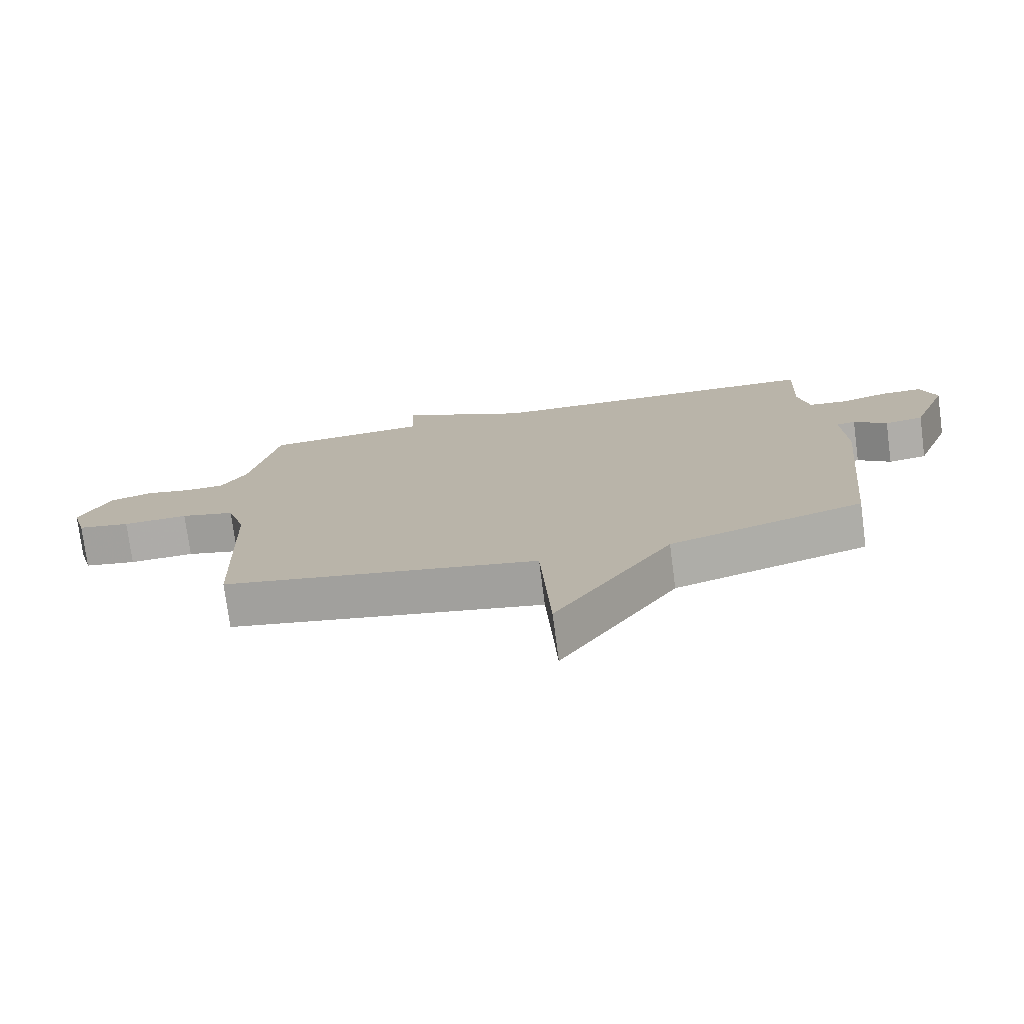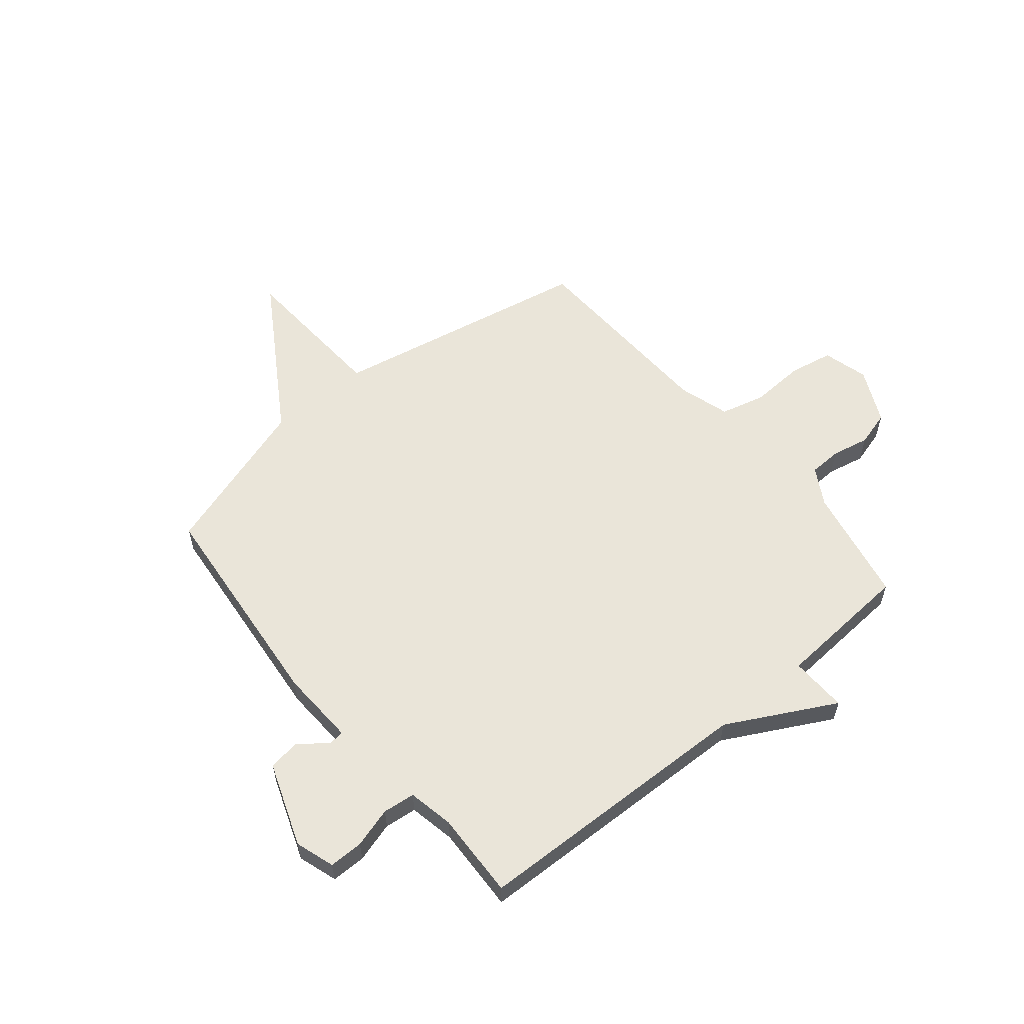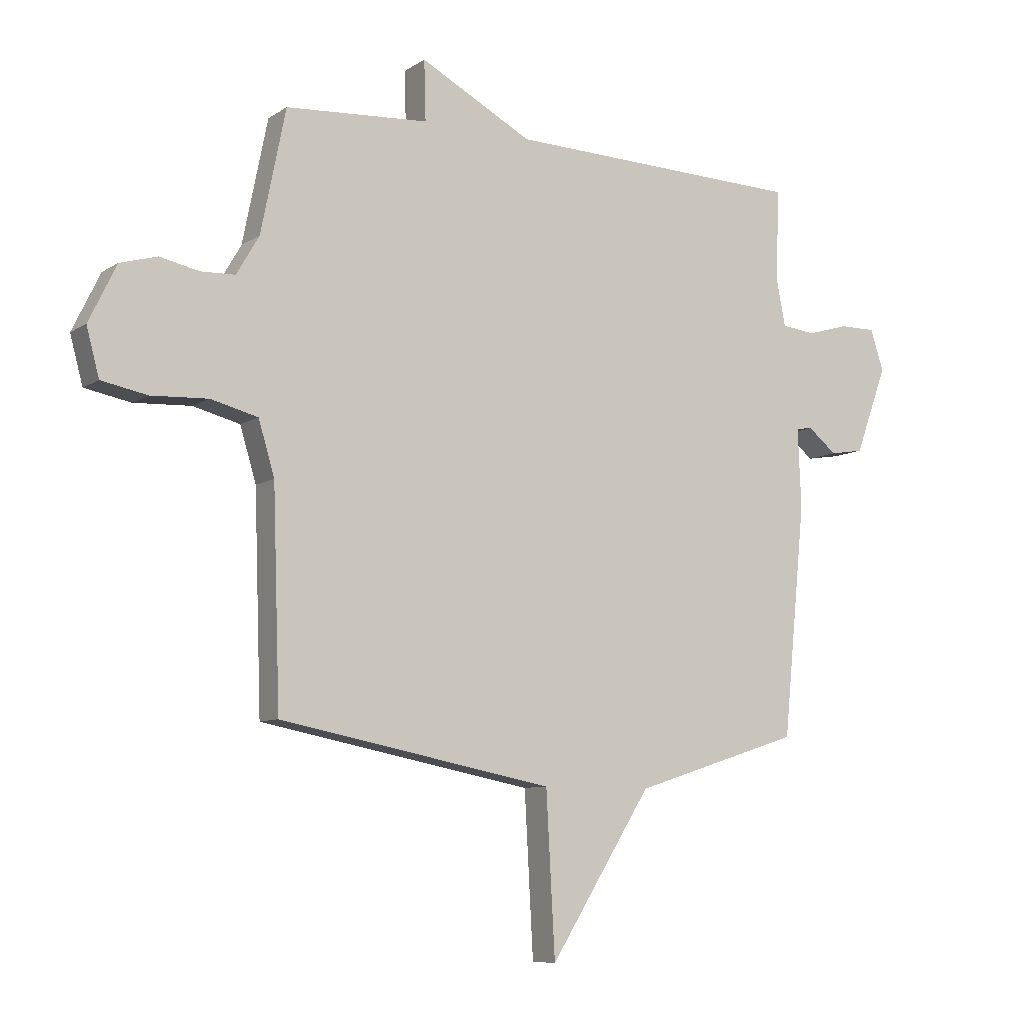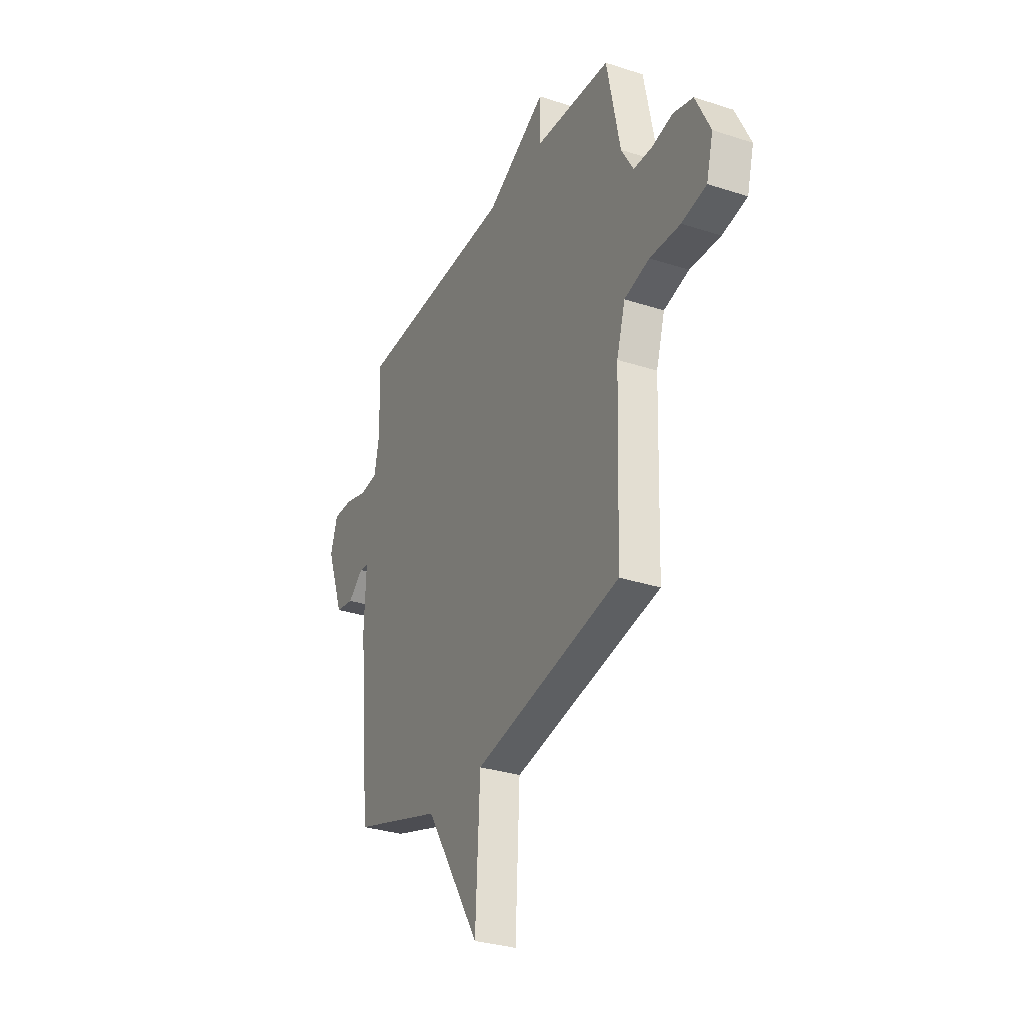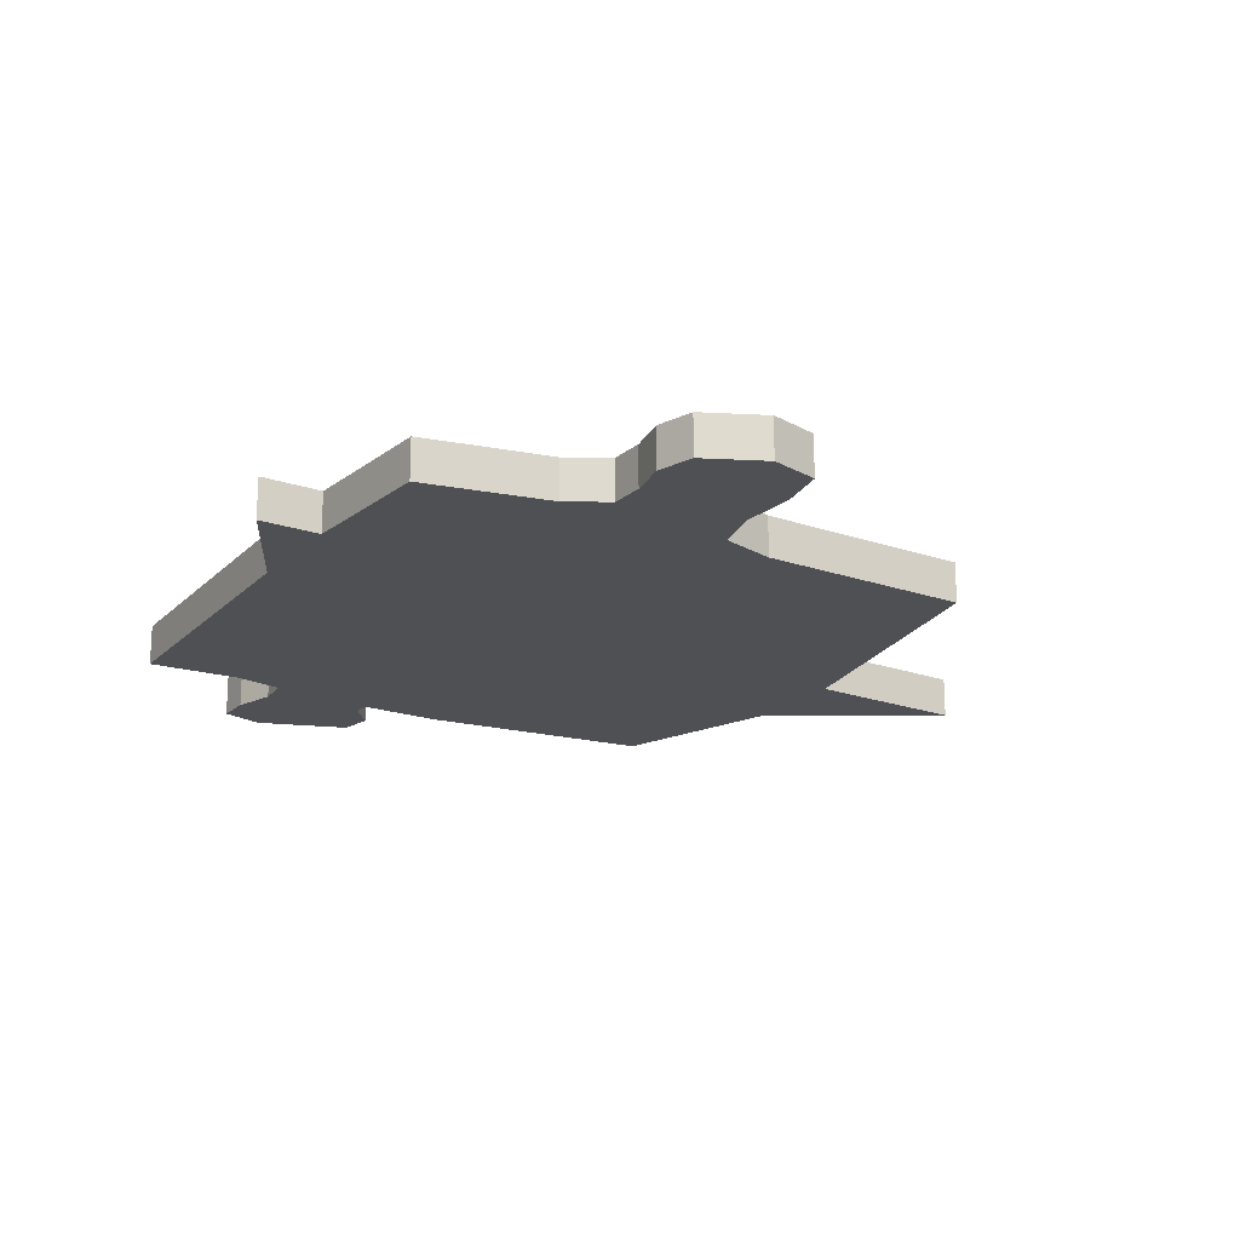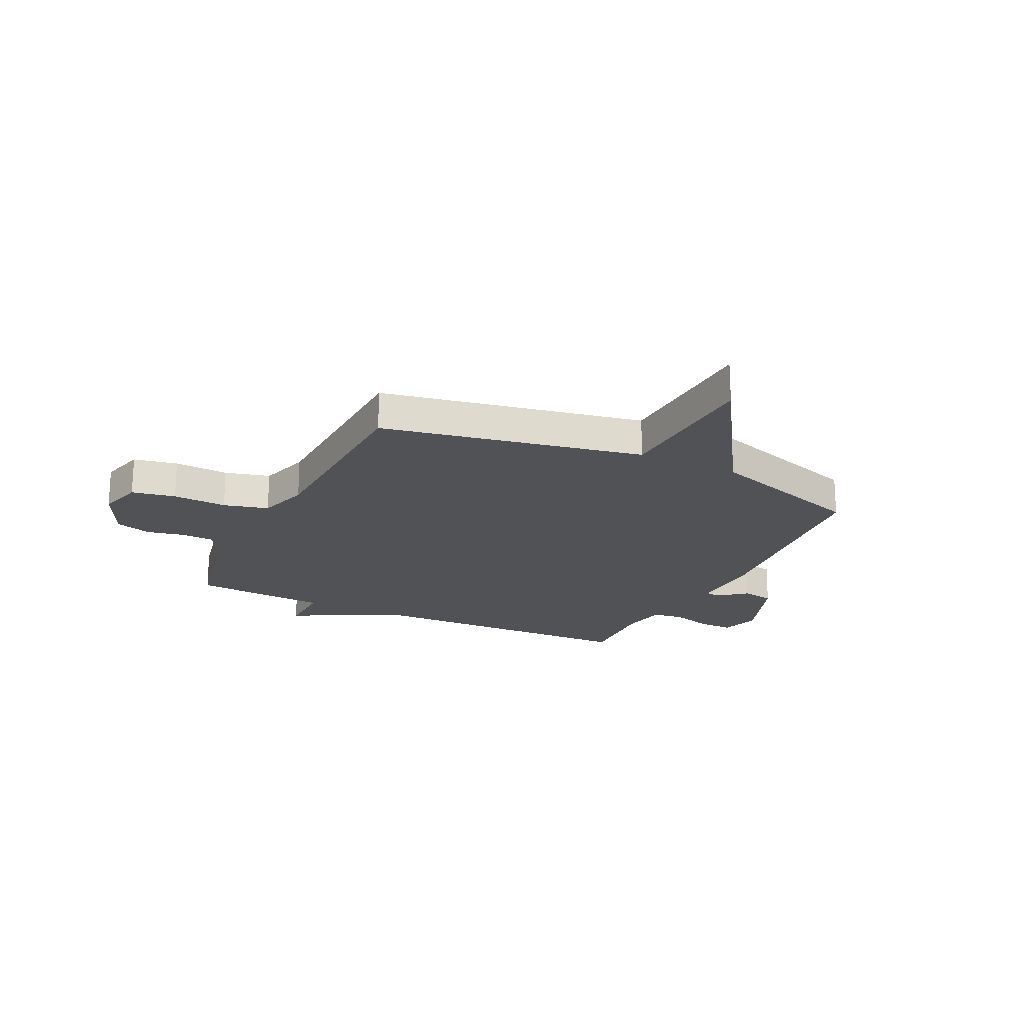
<metadata>
{"format":"obj","ext":"obj","renderer":"f3d","projection":"perspective","resolution":1024,"background":"white","views":[{"elev":-75.9,"azim":-172.5,"up":"+Z"},{"elev":58.0,"azim":-39.7,"up":"+Y"},{"elev":-8.3,"azim":149.2,"up":"+Z"},{"elev":-31.1,"azim":65.0,"up":"+Z"},{"elev":-18.9,"azim":58.3,"up":"+Y"},{"elev":-20.6,"azim":154.1,"up":"+Y"}]}
</metadata>
<code>
v 0.5 0.07 0.5
v 0.545 0.07 0.278
v 0.586 0.07 0.208
v 0.648 0.07 0.206
v 0.719 0.07 0.221
v 0.786 0.07 0.202
v 0.836 0.07 0.099
v 0.813 0.07 0.013
v 0.73 0.07 -0.003
v 0.627 0.07 0.002
v 0.542 0.07 -0.02
v 0.513 0.07 -0.117
v 0.5 0.07 -0.5
v 0.004 0.07 -0.597
v -0.012 0.07 -0.888
v -0.196 0.07 -0.597
v -0.5 0.07 -0.5
v -0.541 0.07 -0.083
v -0.535 0.07 0.061
v -0.565 0.07 0.065
v -0.617 0.07 0.023
v -0.678 0.07 0.033
v -0.736 0.07 0.191
v -0.712 0.07 0.265
v -0.647 0.07 0.265
v -0.571 0.07 0.243
v -0.51 0.07 0.25
v -0.493 0.07 0.337
v -0.5 0.07 0.5
v 0.041 0.07 0.517
v 0.244 0.07 0.625
v 0.241 0.07 0.517
v 0.5 0 0.5
v 0.545 0 0.278
v 0.586 0 0.208
v 0.648 0 0.206
v 0.719 0 0.221
v 0.786 0 0.202
v 0.836 0 0.099
v 0.813 0 0.013
v 0.73 0 -0.003
v 0.627 0 0.002
v 0.542 0 -0.02
v 0.513 0 -0.117
v 0.5 0 -0.5
v 0.004 0 -0.597
v -0.012 0 -0.888
v -0.196 0 -0.597
v -0.5 0 -0.5
v -0.541 0 -0.083
v -0.535 0 0.061
v -0.565 0 0.065
v -0.617 0 0.023
v -0.678 0 0.033
v -0.736 0 0.191
v -0.712 0 0.265
v -0.647 0 0.265
v -0.571 0 0.243
v -0.51 0 0.25
v -0.493 0 0.337
v -0.5 0 0.5
v 0.041 0 0.517
v 0.244 0 0.625
v 0.241 0 0.517
f 30 31 32
f 32 1 2
f 30 32 2
f 29 30 2
f 28 29 2
f 27 28 2 3
f 26 27 3
f 24 25 26
f 23 24 26
f 22 23 26
f 21 22 26
f 20 21 26
f 26 3 4
f 20 26 4
f 19 20 4
f 18 19 4
f 17 18 4
f 16 17 4
f 14 15 16
f 12 13 14 16
f 11 12 16
f 4 5 6
f 16 4 6
f 11 16 6
f 10 11 6 7
f 7 8 9 10
f 64 63 62
f 34 33 64
f 34 64 62
f 34 62 61
f 34 61 60
f 35 34 60 59
f 35 59 58
f 58 57 56
f 58 56 55
f 58 55 54
f 58 54 53
f 58 53 52
f 36 35 58
f 36 58 52
f 36 52 51
f 36 51 50
f 36 50 49
f 36 49 48
f 48 47 46
f 48 46 45 44
f 48 44 43
f 38 37 36
f 38 36 48
f 38 48 43
f 39 38 43 42
f 42 41 40 39
f 1 33 34 2
f 2 34 35 3
f 3 35 36 4
f 4 36 37 5
f 5 37 38 6
f 6 38 39 7
f 7 39 40 8
f 8 40 41 9
f 9 41 42 10
f 10 42 43 11
f 11 43 44 12
f 12 44 45 13
f 13 45 46 14
f 14 46 47 15
f 15 47 48 16
f 16 48 49 17
f 17 49 50 18
f 18 50 51 19
f 19 51 52 20
f 20 52 53 21
f 21 53 54 22
f 22 54 55 23
f 23 55 56 24
f 24 56 57 25
f 25 57 58 26
f 26 58 59 27
f 27 59 60 28
f 28 60 61 29
f 29 61 62 30
f 30 62 63 31
f 31 63 64 32
f 32 64 33 1

</code>
